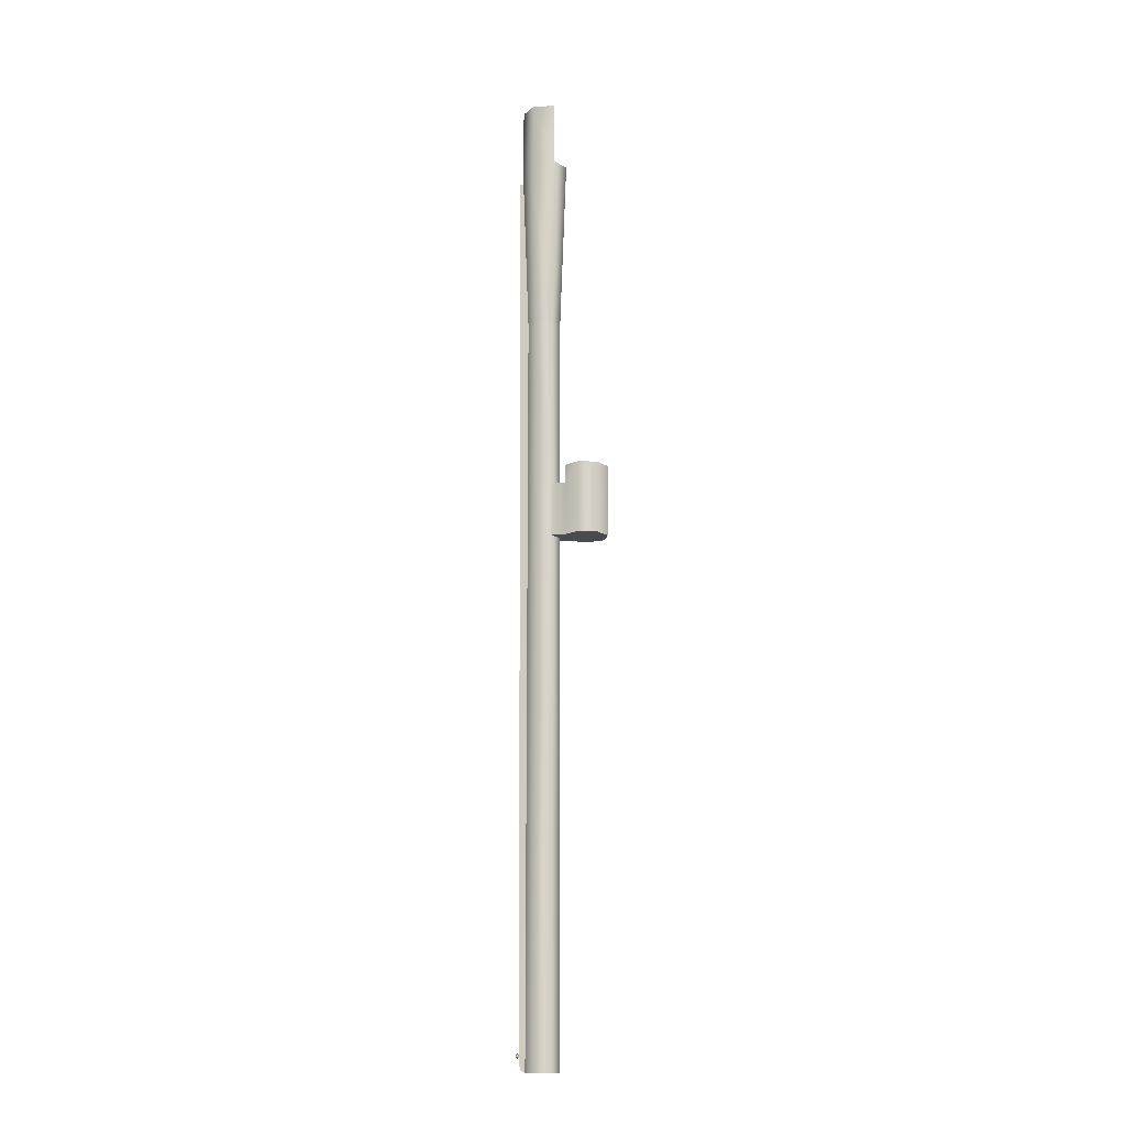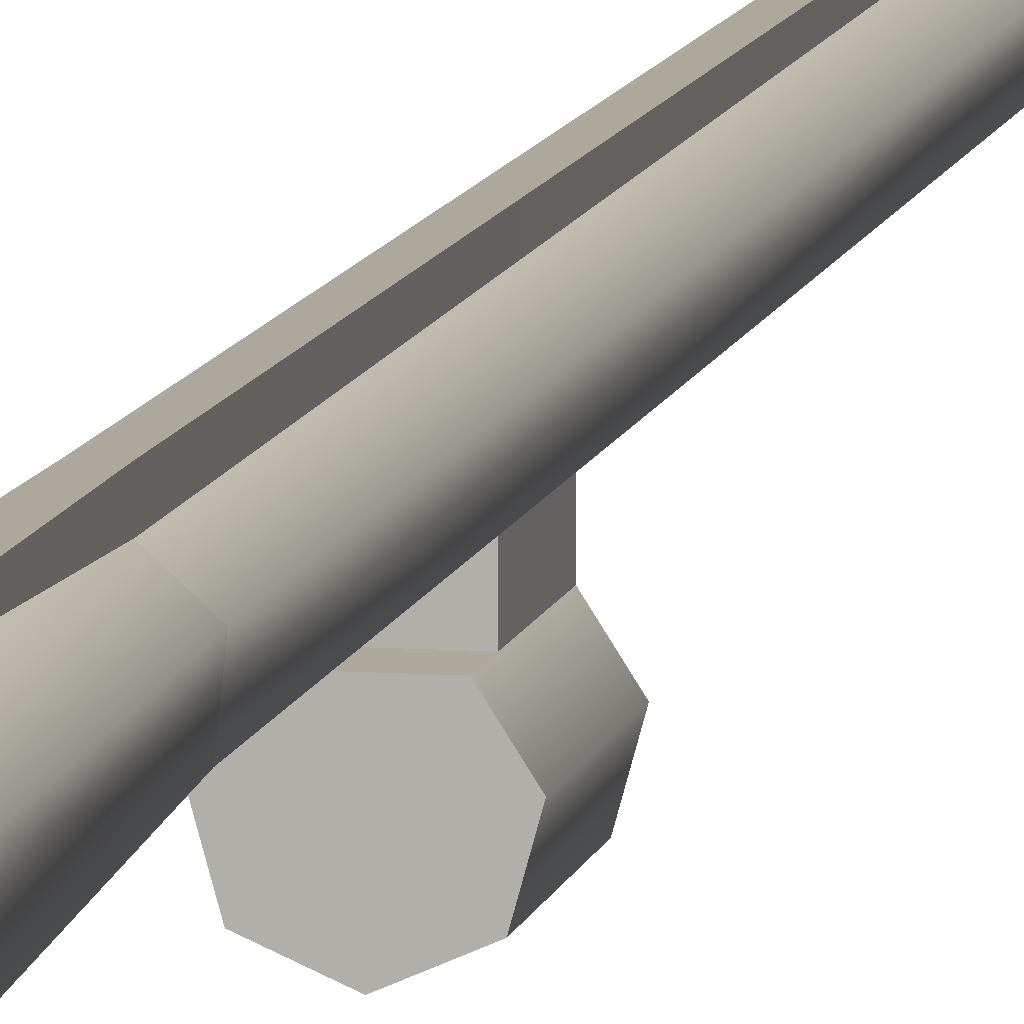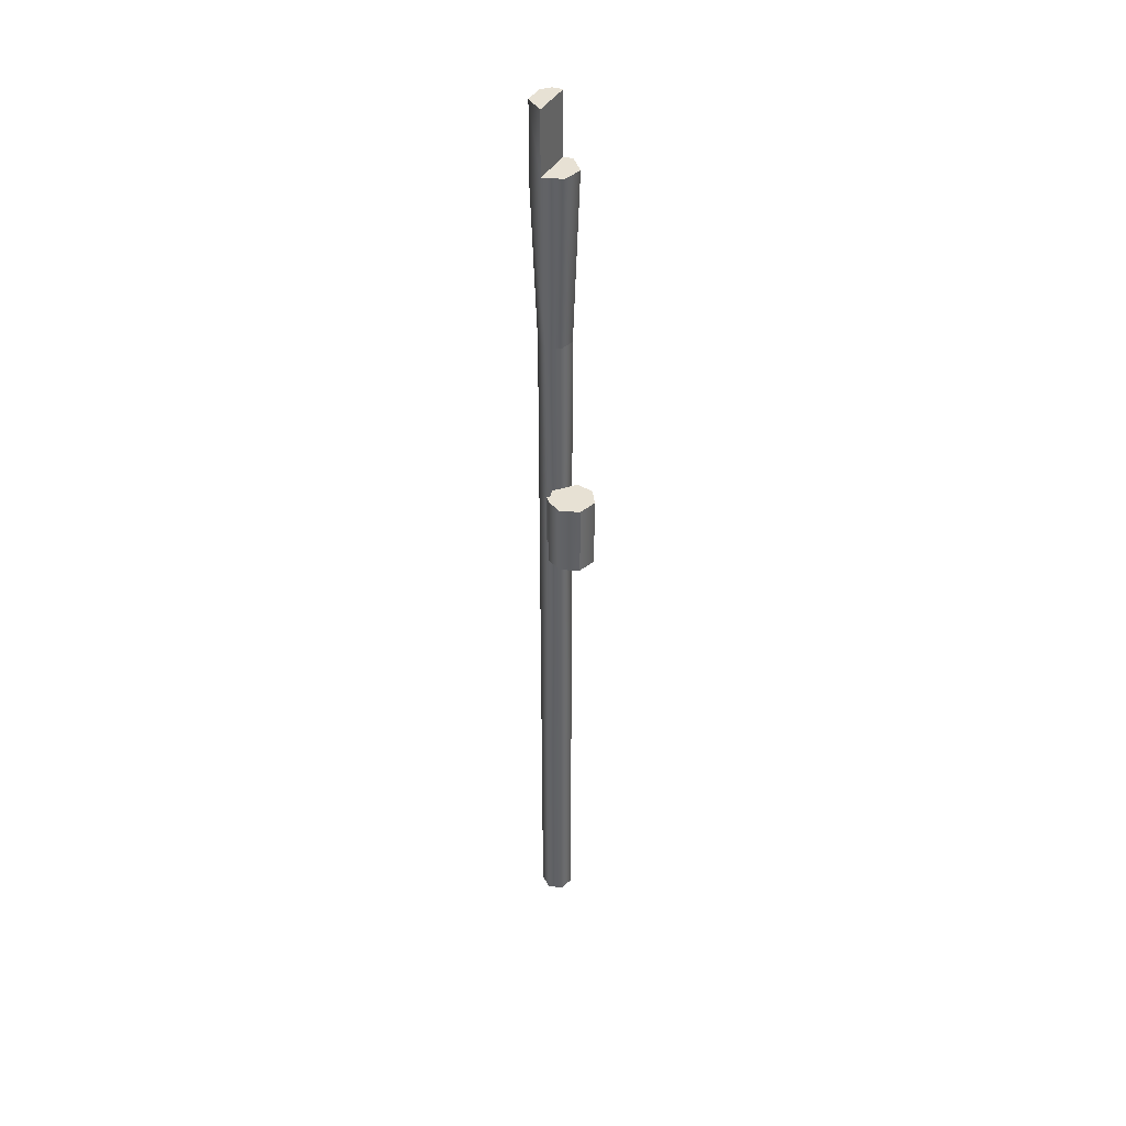
<metadata>
{"format":"obj","ext":"obj","renderer":"f3d","projection":"perspective","resolution":1024,"background":"white","views":[{"elev":-14.1,"azim":101.9,"up":"+Y"},{"elev":8.8,"azim":-169.3,"up":"+Z"},{"elev":39.6,"azim":159.0,"up":"+Y"}]}
</metadata>
<code>
g barrel_mr153_660mm_LOD1
v 3.557e-05 -0.2311 -0.01167
v 3.553e-05 -0.1106 -0.01167
v -0.009256 -0.1106 -0.007203
v -0.009256 -0.2311 -0.007203
v -0.01042 -0.1106 0.004064
v -0.009256 -0.2684 -0.007203
v -0.01042 -0.4704 0.004064
v -0.002882 -0.1106 0.01091
v -0.002882 -0.4704 0.01091
v -0.009256 -0.4704 -0.007203
v 3.558e-05 -0.2684 -0.01167
v 3.563e-05 -0.4704 -0.01167
v -0.01042 -0.6292 0.004064
v -0.002882 -0.6292 0.01091
v -0.009256 -0.6292 -0.007203
v 3.568e-05 -0.6292 -0.01167
v 3.557e-05 -0.2311 -0.01167
v 0.009322 -0.2311 -0.007193
v 0.009322 -0.1106 -0.007193
v 3.553e-05 -0.1106 -0.01167
v 0.01047 -0.1106 0.004076
v 0.009322 -0.2684 -0.007193
v 0.01047 -0.4704 0.004076
v 0.009322 -0.4704 -0.007193
v 0.00293 -0.4704 0.01092
v 0.00293 -0.1106 0.01092
v 3.563e-05 -0.4704 -0.01167
v 3.558e-05 -0.2684 -0.01167
v 0.009322 -0.6292 -0.007193
v 0.01047 -0.6292 0.004076
v 0.00293 -0.6292 0.01092
v 3.568e-05 -0.6292 -0.01167
v 0.002923 -0.4704 0.01562
v -0.002889 -0.1107 0.01713
v 0.002923 -0.1107 0.01713
v -0.002889 -0.4704 0.01562
v 0.004018 -0.0001484 0.01744
v -0.003988 -0.0001484 0.01744
v 0.002923 -0.6278 0.01457
v -0.002889 -0.6278 0.01457
v -0.01042 -0.6292 0.004064
v 0.01047 -0.6292 0.004076
v 0.009322 -0.6292 -0.007193
v -0.009256 -0.6292 -0.007203
v -0.002882 -0.6292 0.01091
v 0.00293 -0.6292 0.01092
v 3.568e-05 -0.6292 -0.01167
v -0.009256 -0.1106 -0.007203
v 3.553e-05 -0.1106 -0.01167
v 3.787e-05 0.01205 -0.01629
v -0.01276 0.01205 -0.01013
v -0.01436 -0.001251 0.005388
v -0.01042 -0.1106 0.004064
v -0.01436 0.01205 0.005388
v 3.553e-05 -0.1106 -0.01167
v 0.009322 -0.1106 -0.007193
v 3.787e-05 0.01205 -0.01629
v 0.01283 0.01205 -0.01012
v 0.01441 -0.001251 0.005405
v 0.01047 -0.1106 0.004076
v 0.00293 -0.1106 0.01092
v 0.004024 -0.0001031 0.01483
v 0.01441 0.05617 0.005405
v 0.004024 0.05617 0.01483
v 0.01283 0.05617 -0.01012
v -0.01436 -0.001251 0.005388
v -0.003982 -0.0001031 0.01482
v -0.002882 -0.1106 0.01091
v -0.01042 -0.1106 0.004064
v -0.009283 0.01205 0.01
v -0.01436 0.01205 0.005388
v -0.003982 0.05617 0.01482
v 0.004024 0.05617 0.01483
v 0.004024 -0.0001031 0.01483
v -0.009317 0.05617 0.009971
v -0.01436 0.01205 0.005388
v -0.01276 0.01205 -0.01013
v 3.787e-05 0.01205 -0.01629
v 0.01283 0.01205 -0.01012
v -0.009283 0.01205 0.01
v 0.01283 0.05617 -0.01012
v 0.01441 0.05617 0.005405
v -0.009317 0.05617 0.009971
v -0.003982 0.05617 0.01482
v 0.004024 0.05617 0.01483
v 0.01283 0.05617 -0.01012
v -0.009283 0.01205 0.01
v 0.01283 0.01205 -0.01012
v -0.009317 0.05617 0.009971
v 0.002923 -0.6278 0.01457
v 0.002923 -0.4704 0.01562
v 0.00293 -0.4704 0.01092
v 0.00293 -0.6292 0.01092
v 0.002923 -0.1107 0.01713
v 0.00293 -0.1106 0.01092
v 0.004024 -0.0001031 0.01483
v 0.004018 -0.0001484 0.01744
v 0.004018 -0.0001484 0.01744
v -0.003988 -0.0001484 0.01744
v -0.003982 -0.0001031 0.01482
v 0.004024 -0.0001031 0.01483
v -0.002889 -0.1107 0.01713
v -0.003982 -0.0001031 0.01482
v -0.003988 -0.0001484 0.01744
v -0.002882 -0.1106 0.01091
v -0.002882 -0.4704 0.01091
v -0.002889 -0.4704 0.01562
v -0.002889 -0.6278 0.01457
v -0.002882 -0.6292 0.01091
v 0.002923 -0.6278 0.01457
v -0.002882 -0.6292 0.01091
v -0.002889 -0.6278 0.01457
v 0.00293 -0.6292 0.01092
v 0.001115 -0.6188 0.01616
v -1.734e-07 -0.6212 0.01452
v 9.872e-08 -0.6199 0.01616
v 0.002405 -0.6188 0.01452
v 0.001838 -0.6188 0.01706
v 1.001e-07 -0.6206 0.01706
v 2.479e-05 -0.6188 0.01815
v 9.701e-08 -0.6177 0.01616
v -1.74e-07 -0.6164 0.01452
v 9.917e-08 -0.617 0.01706
v -0.001115 -0.6188 0.01616
v -0.002407 -0.6188 0.01452
v -0.001839 -0.6188 0.01706
v -1.734e-07 -0.6212 0.01452
v 9.872e-08 -0.6199 0.01616
v 1.001e-07 -0.6206 0.01706
v -0.009256 -0.2684 -0.007203
v -0.009252 -0.2311 -0.01743
v -0.009256 -0.2311 -0.007203
v -0.009252 -0.2684 -0.01743
v -0.009256 -0.2311 -0.007203
v -0.009252 -0.2311 -0.01743
v 3.557e-05 -0.2311 -0.01167
v 0.009285 -0.2311 -0.01742
v 0.009322 -0.2311 -0.007193
v 0.009322 -0.2684 -0.007193
v 0.009322 -0.2311 -0.007193
v 0.009285 -0.2311 -0.01742
v 0.009285 -0.2684 -0.01742
v 0.0159 -0.2684 -0.02783
v 0.0159 -0.2181 -0.02783
v 0.009244 -0.2181 -0.01743
v 0.009322 -0.2684 -0.007193
v 0.009285 -0.2684 -0.01742
v 3.558e-05 -0.2684 -0.01167
v -0.009252 -0.2684 -0.01743
v 0.0159 -0.2684 -0.02783
v -0.01591 -0.2684 -0.02783
v 0.01244 -0.2684 -0.04033
v -0.01245 -0.2684 -0.04033
v -4.204e-06 -0.2684 -0.0458
v -0.009256 -0.2684 -0.007203
v -0.009252 -0.2311 -0.01743
v -0.009252 -0.2684 -0.01743
v -0.01591 -0.2684 -0.02783
v -0.01591 -0.2181 -0.02783
v -0.009252 -0.2181 -0.01743
v -0.01591 -0.2684 -0.02783
v -0.01245 -0.2181 -0.04033
v -0.01591 -0.2181 -0.02783
v -0.01245 -0.2684 -0.04033
v -4.219e-06 -0.2181 -0.0458
v -4.204e-06 -0.2684 -0.0458
v 0.01244 -0.2684 -0.04033
v 0.0159 -0.2684 -0.02783
v 0.01244 -0.2181 -0.04033
v 0.0159 -0.2181 -0.02783
v -4.204e-06 -0.2684 -0.0458
v -4.219e-06 -0.2181 -0.0458
v -0.009252 -0.2181 -0.01743
v 0.009244 -0.2181 -0.01743
v -0.009252 -0.2311 -0.01743
v 0.009285 -0.2311 -0.01742
v 0.0159 -0.2181 -0.02783
v 0.009244 -0.2181 -0.01743
v -0.009252 -0.2181 -0.01743
v -0.01591 -0.2181 -0.02783
v 0.01244 -0.2181 -0.04033
v -0.01245 -0.2181 -0.04033
v -4.219e-06 -0.2181 -0.0458
g barrel_mr153_660mm_LOD1_0
f 3 2 1
f 1 4 3
f 5 3 4
f 5 4 6
f 6 7 5
f 8 5 7
f 7 9 8
f 6 10 7
f 10 6 11
f 11 12 10
f 13 9 7
f 13 14 9
f 15 13 7
f 7 10 15
f 15 10 12
f 12 16 15
f 19 18 17
f 17 20 19
f 21 18 19
f 22 18 21
f 21 23 22
f 23 24 22
f 25 23 21
f 21 26 25
f 22 24 27
f 27 28 22
f 29 24 23
f 23 30 29
f 31 23 25
f 31 30 23
f 24 29 32
f 32 27 24
f 35 34 33
f 36 33 34
f 34 35 37
f 34 37 38
f 39 33 36
f 36 40 39
f 43 42 41
f 41 44 43
f 45 41 42
f 42 46 45
f 47 43 44
f 50 49 48
f 48 51 50
f 52 51 48
f 48 53 52
f 52 54 51
f 57 56 55
f 57 58 56
f 56 58 59
f 59 60 56
f 61 60 59
f 61 59 62
f 58 63 59
f 62 59 63
f 62 63 64
f 58 65 63
f 68 67 66
f 66 69 68
f 67 70 66
f 70 71 66
f 72 70 67
f 67 73 72
f 67 74 73
f 72 75 70
f 78 77 76
f 76 79 78
f 80 79 76
f 83 82 81
f 83 84 82
f 85 82 84
f 88 87 86
f 89 86 87
f 92 91 90
f 90 93 92
f 94 91 92
f 92 95 94
f 94 95 96
f 96 97 94
f 100 99 98
f 98 101 100
f 104 103 102
f 103 105 102
f 102 105 106
f 106 107 102
f 107 106 108
f 109 108 106
f 112 111 110
f 111 113 110
f 116 115 114
f 117 114 115
f 116 114 118
f 119 116 118
f 119 118 120
f 121 114 117
f 118 114 121
f 117 122 121
f 121 123 118
f 118 123 120
f 124 121 122
f 122 125 124
f 123 121 126
f 121 124 126
f 123 126 120
f 124 125 127
f 127 128 124
f 126 124 129
f 124 128 129
f 126 129 120
f 132 131 130
f 131 133 130
f 136 135 134
f 137 135 136
f 138 137 136
f 141 140 139
f 139 142 141
f 141 142 143
f 143 144 141
f 145 141 144
f 148 147 146
f 149 147 148
f 150 147 149
f 149 151 150
f 152 150 151
f 151 153 152
f 154 152 153
f 155 149 148
f 158 157 156
f 156 159 158
f 160 159 156
f 163 162 161
f 162 164 161
f 164 162 165
f 165 166 164
f 169 168 167
f 168 169 170
f 167 171 169
f 172 169 171
f 175 174 173
f 175 176 174
f 179 178 177
f 177 180 179
f 177 181 180
f 181 182 180
f 183 182 181

</code>
